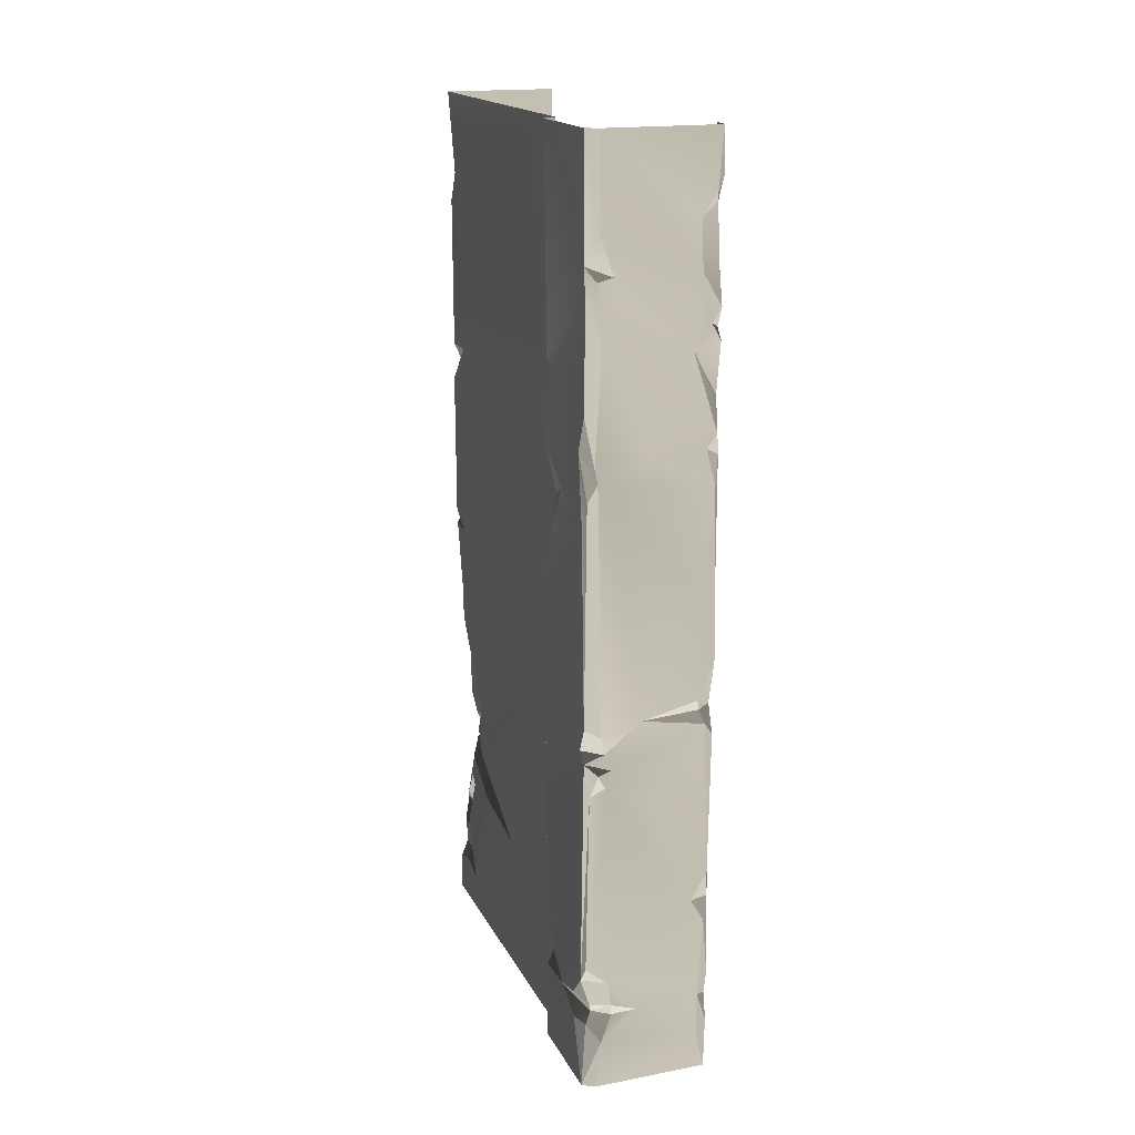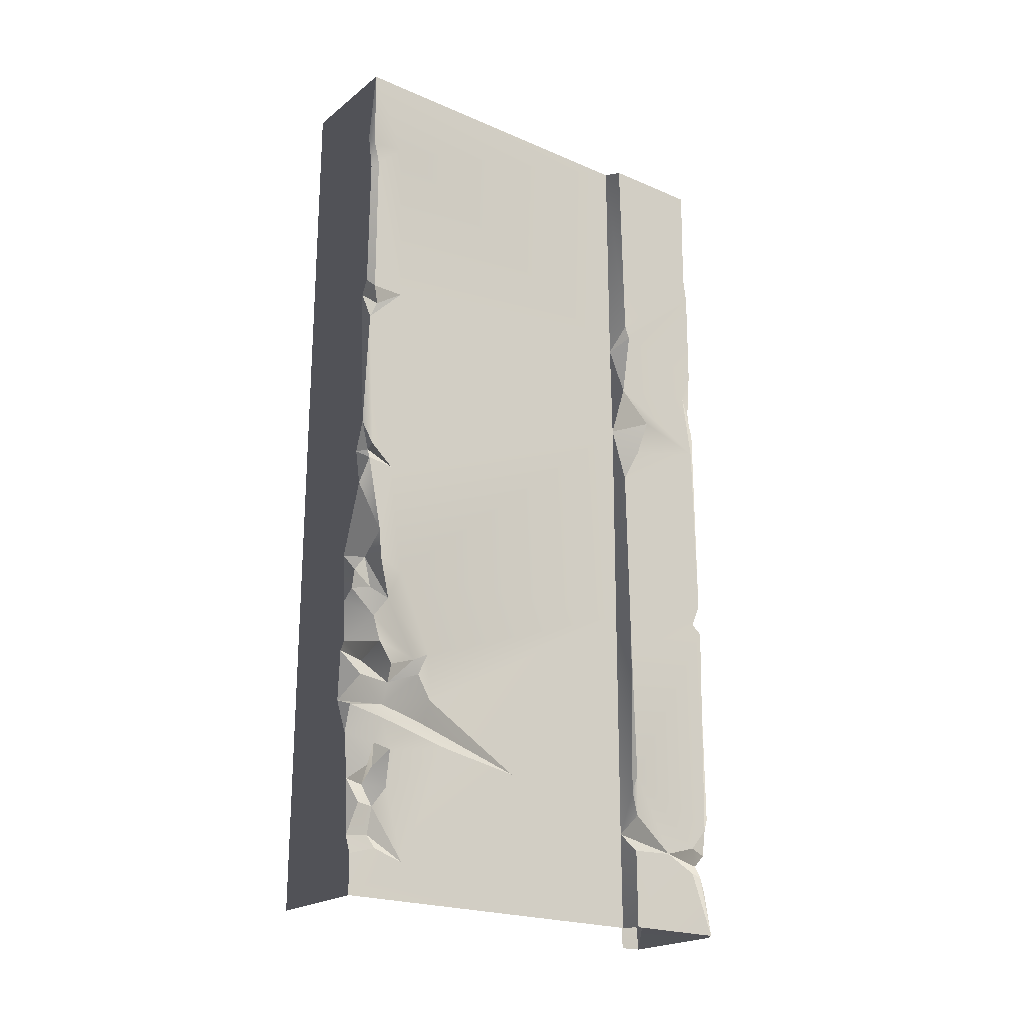
<metadata>
{"format":"obj","ext":"obj","renderer":"f3d","projection":"perspective","resolution":1024,"background":"white","views":[{"elev":17.6,"azim":-19.7,"up":"+Y"},{"elev":-21.7,"azim":-127.1,"up":"+Y"}]}
</metadata>
<code>
v -0.4735 -2.159 -1.907e-06
v -0.4974 -2.371 0.1025
v -0.3655 -2.478 -1.907e-06
v -0.4285 -2.487 0.07088
v 1.907e-06 -1.907e-06 -1.907e-06
v -0.4873 -0.5084 -1.907e-06
v -0.4459 -1.195 -1.907e-06
v -0.4802 -1.128 -1.907e-06
v -0.44 -1.996 -1.907e-06
v -0.4847 -1.861 -1.907e-06
v -0.4561 -0.3308 -1.907e-06
v -0.5001 -1.913e-06 -1.907e-06
v -0.3655 -2.478 -1.907e-06
v -0.4735 -2.159 -1.907e-06
v 2.128e-06 -3.301 -1.431e-06
v -0.3823 -2.698 -1.907e-06
v -0.3675 -2.921 -1.907e-06
v -0.3936 -2.885 -1.907e-06
v -0.3565 -3.144 -1.431e-06
v -0.4257 -3.301 -1.431e-06
v -0.4538 -3.506 -1.431e-06
v -0.4642 -3.748 -1.431e-06
v 1.952e-06 -4 -1.431e-06
v -0.497 -3.828 -1.431e-06
v -0.5001 -4 -1.431e-06
v -0.3675 -2.921 -1.907e-06
v -0.4165 -3.025 0.07501
v -0.3565 -3.144 -1.431e-06
v -0.4844 -3.605 0.04246
v -0.4642 -3.748 -1.431e-06
v -0.4538 -3.506 -1.431e-06
v -0.5004 -1.157 0.03333
v -0.4802 -1.128 -1.907e-06
v -0.5018 -0.4846 0.03228
v -0.4873 -0.5084 -1.907e-06
v -0.4792 -0.3628 0.02083
v -0.4561 -0.3308 -1.907e-06
v -0.5001 -1.913e-06 -1.907e-06
v -0.5001 -4 -1.431e-06
v -0.497 -3.828 -1.431e-06
v -0.4993 -3.793 0.1197
v -0.4991 -3.838 0.2583
v -0.5001 -4 1.477
v -0.4996 -3.379 0.8397
v -0.4991 -3.571 1.476
v -0.4992 -2.503 1.479
v -0.5015 -3.113 0.3866
v -0.4968 -2.903 0.3736
v -0.5014 -2.55 0.2137
v -0.4824 -2.676 0.1661
v -0.5009 -1.515 1.482
v -0.5003 -2.053 0.1513
v -0.4977 -1.324 0.01385
v -0.4996 -1.158 0.1785
v -0.4986 -1.063 1.478
v -0.5001 -0.3636 0.1574
v -0.5001 -1.913e-06 1.477
v -0.5001 -1.913e-06 -1.907e-06
v -0.5042 -1.964 0.04404
v -0.4847 -1.861 -1.907e-06
v -0.4792 -0.3628 0.02083
v -0.5018 -0.4846 0.03228
v -0.5004 -1.157 0.03333
v -0.4974 -2.371 0.1025
v -0.4991 -2.034 0.03412
v -0.4638 -2.765 0.1045
v -0.4775 -2.932 0.3123
v -0.471 -2.878 0.1359
v -0.4654 -2.968 0.2017
v -0.4969 -3.002 0.3249
v -0.4989 -2.492 0.1113
v -0.3675 -2.921 -1.907e-06
v -0.3936 -2.885 -1.907e-06
v -0.3809 -2.952 0.09836
v -0.471 -2.878 0.1359
v -0.4459 -1.195 -1.907e-06
v -0.4977 -1.324 0.01385
v -0.4847 -1.861 -1.907e-06
v -0.4747 -1.987 0.03911
v -0.44 -1.996 -1.907e-06
v -0.4847 -1.861 -1.907e-06
v -0.44 -1.996 -1.907e-06
v -0.4991 -2.034 0.03412
v -0.4735 -2.159 -1.907e-06
v -0.3823 -2.698 -1.907e-06
v -0.4638 -2.765 0.1045
v -0.3936 -2.885 -1.907e-06
v -0.4111 -2.639 0.01969
v -0.471 -2.878 0.1359
v -0.4111 -2.639 0.01969
v -0.3823 -2.698 -1.907e-06
v -0.3655 -2.478 -1.907e-06
v -0.4256 -2.555 0.02201
v -0.4802 -1.128 -1.907e-06
v -0.5004 -1.157 0.03333
v -0.4459 -1.195 -1.907e-06
v -0.4747 -1.229 0.06482
v -0.4096 -3.165 0.03167
v -0.4257 -3.301 -1.431e-06
v -0.3565 -3.144 -1.431e-06
v -0.497 -3.828 -1.431e-06
v -0.4642 -3.748 -1.431e-06
v -0.4993 -3.793 0.1197
v -0.4732 -3.737 0.09712
v -0.4257 -3.301 -1.431e-06
v -0.4802 -3.439 0.08452
v -0.4538 -3.506 -1.431e-06
v -0.4695 -3.335 0.1204
v -0.4715 -3.218 0.1544
v -0.4096 -3.165 0.03167
v -0.4809 -3.356 0.1971
v -0.5012 -3.313 0.4688
v -0.5006 -3.531 0.1674
v -0.4893 -3.618 0.1062
v -0.01912 -1.397 2
v -0.07133 -1.841 2
v -0.5136 -1.343 2
v -0.3196 -2.352 1.996
v -0.002051 -1.835 1.982
v -0.3163 -1.253 2
v -0.4898 -2.404 2
v -0.474 -2.485 1.98
v -0.5216 -1.287 1.986
v -0.4989 -0.8353 1.999
v -0.1216 -0.8485 2.001
v -0.01446 -1.184 1.999
v -0.452 -0.5495 1.998
v -0.5079 -0.3898 2.001
v -0.08795 -0.5467 1.997
v -0.5106 -1.852e-06 1.999
v -0.0981 -0.3374 2
v -0.03561 -0.2417 2.005
v -0.0112 -1.843e-06 1.993
v -0.04551 -0.7466 1.992
v -0.003598 -0.8174 1.989
v -0.00017 -1.039 1.944
v -0.004322 -0.6878 1.992
v -0.03793 -0.9958 1.975
v -0.5206 -0.5655 1.999
v -0.05869 -1.24 2
v -0.05085 -3.643 2.002
v -0.4587 -3.514 2.001
v -0.4755 -2.625 1.999
v -0.08846 -3.193 1.999
v -0.5499 -3.447 1.98
v -0.3205 -3.668 1.987
v -0.0501 -3.844 2
v -0.5381 -2.66 1.987
v -0.4877 -3.789 2.002
v -0.5106 -4 1.999
v -0.0288 -3.292 2.001
v -0.446 -3.619 2.003
v -0.2621 -2.74 1.999
v -0.01557 -3.079 1.996
v -0.04186 -2.399 2
v -0.4458 -2.554 1.987
v -0.3196 -2.352 1.996
v -0.474 -2.485 1.98
v -0.5598 -2.516 1.977
v -0.0112 -4 1.993
v -0.4343 -3.675 1.98
v -0.5579 -0.6296 1.977
v -0.5603 -1.084 1.97
v -0.5542 -0.9803 1.563
v -0.5625 -1.228 1.915
v -0.5564 -1.297 1.513
v -0.5635 -1.537 1.958
v -0.5467 -1.436 1.676
v -0.5619 -1.627 1.594
v -0.5507 -1.78 1.514
v -0.5629 -2.648 1.517
v -0.5588 -2.369 1.974
v -0.5588 -2.473 1.928
v -0.5598 -2.516 1.977
v -0.5618 -3.297 1.534
v -0.562 -3.505 1.952
v -0.5631 -3.602 1.867
v -0.5588 -3.643 1.717
v -0.5568 -3.484 1.532
v -0.5477 -3.374 1.514
v -0.5614 -4 1.517
v -0.5574 -3.651 1.519
v -0.5612 -3.721 1.864
v -0.5624 -4 1.966
v -0.5629 -2.648 1.517
v -0.5618 -3.297 1.534
v 1.952e-06 -4 1.9
v -8.39e-05 -2.333 1.939
v -6.612e-05 -0.2226 1.9
v -0.00017 -1.039 1.944
v 1.313e-06 -0.7721 1.942
v -0.0001468 -3.665 1.956
v -0.001517 -3.195 1.969
v -0.0112 -4 1.993
v -0.002051 -1.835 1.982
v -0.001421 -1.273 1.979
v -0.00365 -0.5235 1.954
v -0.01888 -0.2846 1.966
v -0.004322 -0.6878 1.992
v -0.003598 -0.8174 1.989
v -0.0009905 -3.783 1.982
v -0.0003598 -3.559 1.982
v -0.002394 -2.137 1.994
v -0.01557 -3.079 1.996
v -0.003329 -2.454 1.99
v -0.03561 -0.2417 2.005
v -0.0002624 -0.188 1.976
v -0.5614 -1.562e-06 1.517
v -0.5593 -0.5079 1.96
v -0.5588 -0.9242 1.535
v -0.5624 -1.556e-06 1.966
v -0.4974 -2.371 0.1025
v -0.4735 -2.159 -1.907e-06
v -0.4991 -2.034 0.03412
v -0.4715 -3.218 0.1544
v -0.4668 -3.216 0.3753
v -0.5012 -3.313 0.4688
v -0.4198 -3.145 0.1923
v -0.4096 -3.165 0.03167
v -0.4996 -3.379 0.8397
v -0.4198 -3.145 0.1923
v -0.4096 -3.165 0.03167
v -0.3565 -3.144 -1.431e-06
v -0.5624 -4 1.966
v -0.5344 -3.73 1.938
v -0.4877 -3.789 2.002
v -0.5506 -1.427 1.981
v -0.4898 -2.404 2
v -0.5588 -2.369 1.974
v -0.5136 -1.343 2
v -0.5598 -2.516 1.977
v -0.5381 -2.66 1.987
v -0.562 -3.505 1.952
v -0.51 -2.562 2.013
v -0.5568 -3.484 1.532
v -0.5588 -3.643 1.717
v -0.4991 -3.571 1.476
v -0.4992 -2.503 1.479
v -0.5477 -3.374 1.514
v -0.4991 -3.571 1.476
v -0.5629 -2.648 1.517
v -0.5507 -1.78 1.514
v -0.5009 -1.515 1.482
v -0.5568 -3.484 1.532
v -0.4986 -1.063 1.478
v -0.5564 -1.297 1.513
v -0.4844 -3.605 0.04246
v -0.4538 -3.506 -1.431e-06
v -0.4406 -3.518 0.08332
v -0.4893 -3.618 0.1062
v -0.5006 -3.531 0.1674
v -0.4445 -3.433 0.1305
v -0.4809 -3.356 0.1971
v -0.4406 -3.518 0.08332
v -0.4893 -3.618 0.1062
v -0.4996 -3.379 0.8397
v -0.4668 -3.216 0.3753
v -0.5015 -3.113 0.3866
v -0.4198 -3.145 0.1923
v -0.4969 -3.002 0.3249
v -0.4336 -3.045 0.2065
v -0.4165 -3.025 0.07501
v -0.3565 -3.144 -1.431e-06
v -0.4395 -2.626 0.09709
v -0.4824 -2.676 0.1661
v -0.4638 -2.765 0.1045
v -0.4111 -2.639 0.01969
v -0.5612 -3.721 1.864
v -0.5344 -3.73 1.938
v -0.5624 -4 1.966
v -0.0288 -3.292 2.001
v -0.0003598 -3.559 1.982
v -0.05085 -3.643 2.002
v -0.0009905 -3.783 1.982
v -0.0501 -3.844 2
v -0.0112 -4 1.993
v -0.5603 -1.084 1.97
v -0.4989 -0.8353 1.999
v -0.5216 -1.287 1.986
v -0.5579 -0.6296 1.977
v -0.5206 -0.5655 1.999
v -0.5593 -0.5079 1.96
v -0.4458 -2.554 1.987
v -0.51 -2.562 2.013
v -0.5598 -2.516 1.977
v -0.06123 -2.341 1.983
v -0.04186 -2.399 2
v -0.3196 -2.352 1.996
v -0.4732 -3.737 0.09712
v -0.4642 -3.748 -1.431e-06
v -0.4844 -3.605 0.04246
v -0.4893 -3.618 0.1062
v -0.5631 -3.602 1.867
v -0.562 -3.505 1.952
v -0.5288 -3.622 1.964
v -0.5288 -3.622 1.964
v -0.562 -3.505 1.952
v -0.4587 -3.514 2.001
v -0.446 -3.619 2.003
v -0.0981 -0.3374 2
v -0.00365 -0.5235 1.954
v -0.08795 -0.5467 1.997
v -0.01888 -0.2846 1.966
v -0.004322 -0.6878 1.992
v -0.01446 -1.184 1.999
v -0.1216 -0.8485 2.001
v -0.03793 -0.9958 1.975
v -0.00017 -1.039 1.944
v -0.5624 -1.556e-06 1.966
v -0.5079 -0.3898 2.001
v -0.5593 -0.5079 1.96
v -0.5106 -1.852e-06 1.999
v -0.452 -0.5495 1.998
v -0.5619 -1.627 1.594
v -0.5009 -1.515 1.482
v -0.5467 -1.436 1.676
v -0.5507 -1.78 1.514
v -0.0002624 -0.188 1.976
v -0.0112 -1.843e-06 1.993
v 1.907e-06 -1.907e-06 1.9
v -6.612e-05 -0.2226 1.9
v -0.01888 -0.2846 1.966
v -0.4747 -1.229 0.06482
v -0.4977 -1.324 0.01385
v -0.4459 -1.195 -1.907e-06
v -0.5136 -1.343 2
v -0.5506 -1.427 1.981
v -0.5625 -1.228 1.915
v -0.4285 -2.487 0.07088
v -0.4989 -2.492 0.1113
v -0.4824 -2.676 0.1661
v -0.5542 -0.9803 1.563
v -0.5564 -1.297 1.513
v -0.4986 -1.063 1.478
v -0.5001 -1.913e-06 1.477
v -0.5588 -0.9242 1.535
v -0.4986 -1.063 1.478
v -0.5614 -1.562e-06 1.517
v -8.39e-05 -2.333 1.939
v -0.07517 -2.294 2
v -0.002394 -2.137 1.994
v -0.06123 -2.341 1.983
v -0.4654 -2.968 0.2017
v -0.3809 -2.952 0.09836
v -0.471 -2.878 0.1359
v -0.4336 -3.045 0.2065
v -0.4165 -3.025 0.07501
v -0.3675 -2.921 -1.907e-06
v -0.3809 -2.952 0.09836
v -0.4336 -3.045 0.2065
v -0.0001468 -3.665 1.956
v -0.0009905 -3.783 1.982
v -0.05085 -3.643 2.002
v -0.5614 -4 1.517
v -0.5001 -4 1.477
v -0.5574 -3.651 1.519
v -0.4991 -3.571 1.476
v -0.04551 -0.7466 1.992
v -0.004322 -0.6878 1.992
v 1.313e-06 -0.7721 1.942
v -0.4285 -2.487 0.07088
v -0.4256 -2.555 0.02201
v -0.3655 -2.478 -1.907e-06
v -0.474 -2.485 1.98
v -0.5588 -2.473 1.928
v -0.4898 -2.404 2
v -0.5588 -2.369 1.974
v -0.446 -3.619 2.003
v -0.4343 -3.675 1.98
v -0.509 -3.672 1.929
v -0.5009 -1.515 1.482
v -0.5564 -1.297 1.513
v -0.5467 -1.436 1.676
v -0.04186 -2.399 2
v -0.06123 -2.341 1.983
v -8.39e-05 -2.333 1.939
v -0.003329 -2.454 1.99
v -0.0112 -1.843e-06 1.993
v -0.0002624 -0.188 1.976
v -0.03561 -0.2417 2.005
v -0.5598 -2.516 1.977
v -0.5588 -2.473 1.928
v -0.474 -2.485 1.98
v -0.4445 -3.433 0.1305
v -0.4802 -3.439 0.08452
v -0.4695 -3.335 0.1204
v -0.4406 -3.518 0.08332
v -0.4538 -3.506 -1.431e-06
v -0.4802 -3.439 0.08452
v -0.4406 -3.518 0.08332
v -0.4336 -3.045 0.2065
v -0.4775 -2.932 0.3123
v -0.4969 -3.002 0.3249
v -0.4968 -2.903 0.3736
v -0.4996 -1.158 0.1785
v -0.4977 -1.324 0.01385
v -0.4747 -1.229 0.06482
v -0.0003598 -3.559 1.982
v -0.0288 -3.292 2.001
v -0.001517 -3.195 1.969
v -0.4809 -3.356 0.1971
v -0.4445 -3.433 0.1305
v -0.4695 -3.335 0.1204
v -0.5603 -1.084 1.97
v -0.5216 -1.287 1.986
v -0.5625 -1.228 1.915
v -0.5136 -1.343 2
v -0.4755 -2.625 1.999
v -0.51 -2.562 2.013
v -0.4458 -2.554 1.987
v -0.4343 -3.675 1.98
v -0.4877 -3.789 2.002
v -0.5344 -3.73 1.938
v -0.509 -3.672 1.929
v -0.509 -3.672 1.929
v -0.5612 -3.721 1.864
v -0.5588 -3.643 1.717
v -0.5344 -3.73 1.938
v -0.5631 -3.602 1.867
v -0.5288 -3.622 1.964
v -0.509 -3.672 1.929
v -0.5588 -3.643 1.717
v -0.509 -3.672 1.929
v -0.5288 -3.622 1.964
v -0.446 -3.619 2.003
v -0.4989 -2.492 0.1113
v -0.4285 -2.487 0.07088
v -0.4974 -2.371 0.1025
v -0.4991 -3.838 0.2583
v -0.4732 -3.737 0.09712
v -0.4893 -3.618 0.1062
v -0.5574 -3.651 1.519
v -0.4991 -3.571 1.476
v -0.5588 -3.643 1.717
v -0.452 -0.5495 1.998
v -0.5206 -0.5655 1.999
v -0.5593 -0.5079 1.96
v -0.5042 -1.964 0.04404
v -0.5003 -2.053 0.1513
v -0.4747 -1.987 0.03911
v -0.4847 -1.861 -1.907e-06
v -0.5042 -1.964 0.04404
v -0.4747 -1.987 0.03911
v -0.03561 -0.2417 2.005
v -0.01888 -0.2846 1.966
v -0.0981 -0.3374 2
v -0.04551 -0.7466 1.992
v 1.313e-06 -0.7721 1.942
v -0.003598 -0.8174 1.989
v -0.4747 -1.229 0.06482
v -0.5004 -1.157 0.03333
v -0.4996 -1.158 0.1785
v -0.4877 -3.789 2.002
v -0.5106 -4 1.999
v -0.5624 -4 1.966
v -0.001517 -3.195 1.969
v -0.08846 -3.193 1.999
v -0.01557 -3.079 1.996
v -0.001517 -3.195 1.969
v -0.01557 -3.079 1.996
v -8.39e-05 -2.333 1.939
v -0.3196 -2.352 1.996
v -0.07517 -2.294 2
v -0.06123 -2.341 1.983
v -0.001421 -1.273 1.979
v -0.002051 -1.835 1.982
v -0.01912 -1.397 2
v -0.001421 -1.273 1.979
v -0.01446 -1.184 1.999
v -0.00017 -1.039 1.944
v -0.4395 -2.626 0.09709
v -0.4256 -2.555 0.02201
v -0.4285 -2.487 0.07088
v -0.4285 -2.487 0.07088
v -0.4824 -2.676 0.1661
v -0.4395 -2.626 0.09709
v -0.44 -1.996 -1.907e-06
v -0.4747 -1.987 0.03911
v -0.4991 -2.034 0.03412
v -0.5003 -2.053 0.1513
v -0.4991 -2.034 0.03412
v -0.4747 -1.987 0.03911
v -0.001517 -3.195 1.969
v -0.0288 -3.292 2.001
v -0.08846 -3.193 1.999
v -0.5381 -2.66 1.987
v -0.5499 -3.447 1.98
v -0.562 -3.505 1.952
v -0.5499 -3.447 1.98
v -0.4587 -3.514 2.001
v -0.562 -3.505 1.952
v -0.5635 -1.537 1.958
v -0.5506 -1.427 1.981
v -0.5588 -2.369 1.974
v -0.5625 -1.228 1.915
v -0.003329 -2.454 1.99
v -0.01557 -3.079 1.996
v -0.04186 -2.399 2
v -0.05869 -1.24 2
v -0.001421 -1.273 1.979
v -0.01912 -1.397 2
v -0.0001468 -3.665 1.956
v -0.05085 -3.643 2.002
v -0.0003598 -3.559 1.982
v -0.4993 -3.793 0.1197
v -0.4732 -3.737 0.09712
v -0.4991 -3.838 0.2583
v -0.4775 -2.932 0.3123
v -0.4336 -3.045 0.2065
v -0.4654 -2.968 0.2017
v -0.4111 -2.639 0.01969
v -0.4256 -2.555 0.02201
v -0.4395 -2.626 0.09709
v -0.5588 -0.9242 1.535
v -0.5542 -0.9803 1.563
v -0.4986 -1.063 1.478
v -0.4755 -2.625 1.999
v -0.5381 -2.66 1.987
v -0.51 -2.562 2.013
v -0.446 -3.619 2.003
v -0.3205 -3.668 1.987
v -0.4343 -3.675 1.98
v -0.07517 -2.294 2
v -0.002394 -2.137 1.994
v -0.01446 -1.184 1.999
v -0.001421 -1.273 1.979
v -0.05869 -1.24 2
g WallLong_2_(25)_4467_20
f 1 3 2
f 2 3 4
f 5 7 6
f 6 7 8
f 5 9 7
f 7 9 10
f 11 5 6
f 11 12 5
f 13 9 5
f 13 14 9
f 15 13 5
f 13 15 16
f 16 15 17
f 17 18 16
f 17 15 19
f 19 15 20
f 20 15 21
f 15 22 21
f 22 15 23
f 23 24 22
f 24 23 25
f 26 28 27
f 29 31 30
f 32 34 33
f 33 34 35
f 36 35 34
f 37 35 36
f 38 37 36
f 39 41 40
f 39 42 41
f 43 42 39
f 43 44 42
f 44 43 45
f 45 46 44
f 46 47 44
f 48 47 46
f 46 49 48
f 49 50 48
f 49 46 51
f 49 51 52
f 53 52 51
f 53 51 54
f 55 54 51
f 55 56 54
f 56 55 57
f 58 56 57
f 52 53 59
f 59 53 60
f 56 58 61
f 54 56 62
f 62 56 61
f 62 63 54
f 49 52 64
f 52 65 64
f 66 67 50
f 67 66 68
f 67 68 69
f 48 50 67
f 47 48 70
f 49 64 71
f 50 49 71
f 72 74 73
f 74 75 73
f 76 78 77
f 79 81 80
f 82 84 83
f 85 87 86
f 85 86 88
f 86 87 89
f 90 92 91
f 92 90 93
f 94 96 95
f 97 95 96
f 98 100 99
f 101 103 102
f 102 103 104
f 105 107 106
f 106 108 105
f 108 109 105
f 105 109 110
f 111 109 108
f 111 112 109
f 112 111 113
f 42 112 113
f 42 44 112
f 42 113 114
f 115 117 116
f 117 118 116
f 119 115 116
f 117 115 120
f 118 117 121
f 118 121 122
f 120 123 117
f 120 124 123
f 124 120 125
f 125 120 126
f 125 127 124
f 128 127 125
f 128 125 129
f 129 130 128
f 130 129 131
f 132 130 131
f 130 132 133
f 129 125 134
f 125 135 134
f 136 135 125
f 129 134 137
f 136 125 138
f 124 127 139
f 126 120 140
f 140 120 115
f 141 143 142
f 143 141 144
f 142 143 145
f 141 142 146
f 147 141 146
f 145 143 148
f 147 146 149
f 150 147 149
f 144 141 151
f 152 146 142
f 143 144 153
f 154 153 144
f 153 154 155
f 155 156 153
f 156 143 153
f 156 155 157
f 157 158 156
f 159 156 158
f 150 160 147
f 149 146 161
f 162 164 163
f 163 164 165
f 166 165 164
f 166 167 165
f 167 166 168
f 167 168 169
f 170 167 169
f 167 170 171
f 167 171 172
f 172 171 173
f 173 171 174
f 175 174 171
f 174 175 176
f 177 176 175
f 175 178 177
f 178 175 179
f 175 180 179
f 178 182 181
f 178 181 183
f 183 181 184
f 185 180 186
f 187 189 188
f 189 190 188
f 190 189 191
f 187 188 192
f 193 192 188
f 192 194 187
f 190 195 188
f 195 190 196
f 197 191 189
f 197 189 198
f 197 199 191
f 200 190 191
f 201 194 192
f 193 202 192
f 188 195 203
f 204 188 205
f 198 207 206
f 208 210 209
f 208 209 211
f 209 210 162
f 164 162 210
f 212 214 213
f 215 217 216
f 215 216 218
f 218 219 215
f 220 216 217
f 221 223 222
f 224 226 225
f 227 229 228
f 228 230 227
f 231 233 232
f 231 232 234
f 235 237 236
f 238 240 239
f 238 239 241
f 242 238 241
f 243 238 242
f 240 244 239
f 243 246 245
f 247 249 248
f 249 247 250
f 251 253 252
f 252 254 251
f 251 254 255
f 256 258 257
f 258 259 257
f 259 258 260
f 259 260 261
f 262 259 261
f 263 259 262
f 264 266 265
f 266 264 267
f 268 270 269
f 271 273 272
f 274 273 275
f 274 275 276
f 277 279 278
f 277 278 280
f 278 281 280
f 282 280 281
f 283 285 284
f 286 288 287
f 289 291 290
f 291 289 292
f 293 295 294
f 296 298 297
f 298 296 299
f 300 302 301
f 301 303 300
f 301 302 304
f 305 307 306
f 307 305 308
f 309 311 310
f 309 310 312
f 313 310 311
f 314 316 315
f 314 315 317
f 318 320 319
f 320 318 321
f 318 322 321
f 323 325 324
f 326 328 327
f 329 331 330
f 332 334 333
f 335 337 336
f 335 336 338
f 339 341 340
f 339 340 342
f 343 345 344
f 344 346 343
f 347 349 348
f 350 349 347
f 351 353 352
f 354 356 355
f 357 355 356
f 358 360 359
f 361 363 362
f 364 366 365
f 367 365 366
f 368 370 369
f 371 373 372
f 374 376 375
f 377 376 374
f 378 380 379
f 381 383 382
f 384 386 385
f 384 385 387
f 388 390 389
f 391 393 392
f 392 393 394
f 395 397 396
f 398 400 399
f 401 403 402
f 404 406 405
f 406 407 405
f 408 410 409
f 411 413 412
f 413 411 414
f 415 417 416
f 416 418 415
f 419 421 420
f 422 421 419
f 423 425 424
f 426 428 427
f 429 431 430
f 432 434 433
f 435 437 436
f 438 440 439
f 441 443 442
f 444 446 445
f 447 449 448
f 450 452 451
f 453 455 454
f 456 458 457
f 459 461 460
f 462 464 463
f 465 467 466
f 468 470 469
f 471 473 472
f 474 476 475
f 477 479 478
f 480 482 481
f 483 485 484
f 486 488 487
f 489 491 490
f 492 494 493
f 492 493 495
f 496 498 497
f 499 501 500
f 502 504 503
f 505 507 506
f 508 510 509
f 511 513 512
f 514 516 515
f 517 519 518
f 520 522 521
f 116 118 523
f 116 523 524
f 119 116 524
f 525 527 526

</code>
